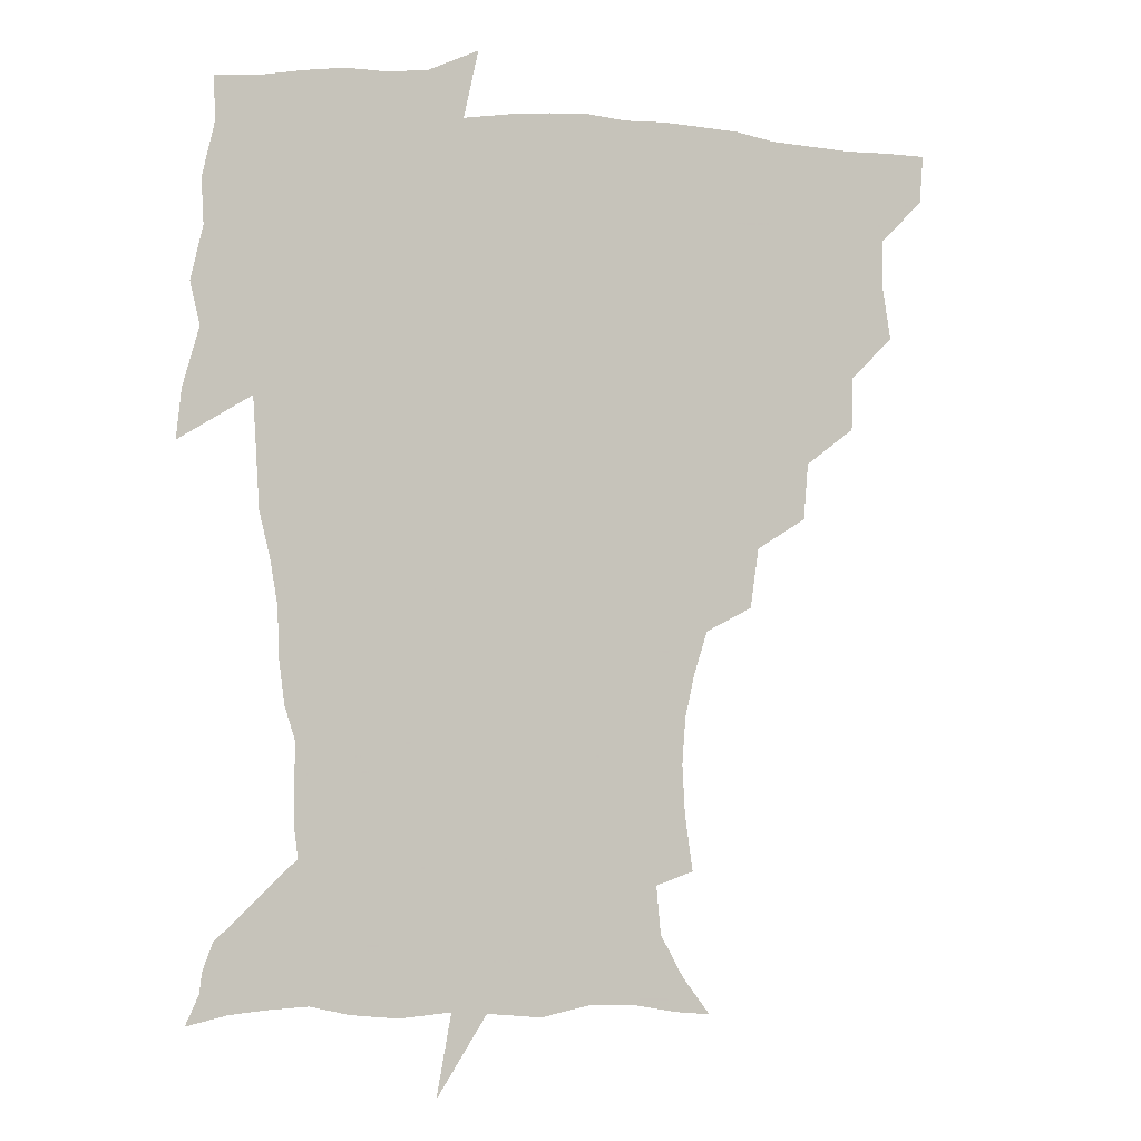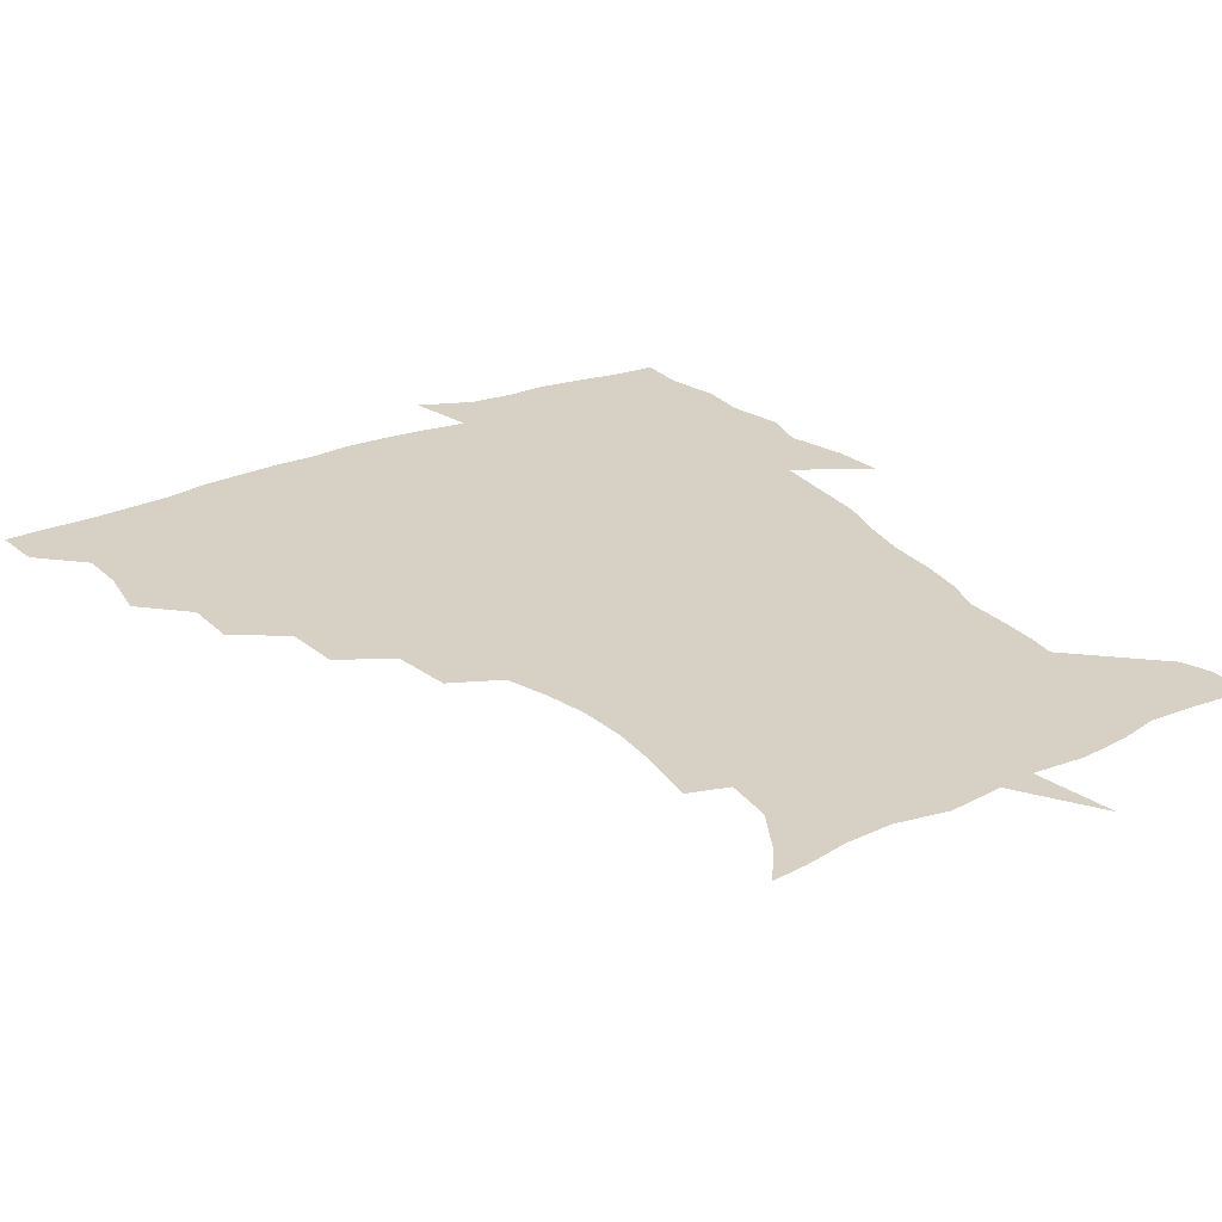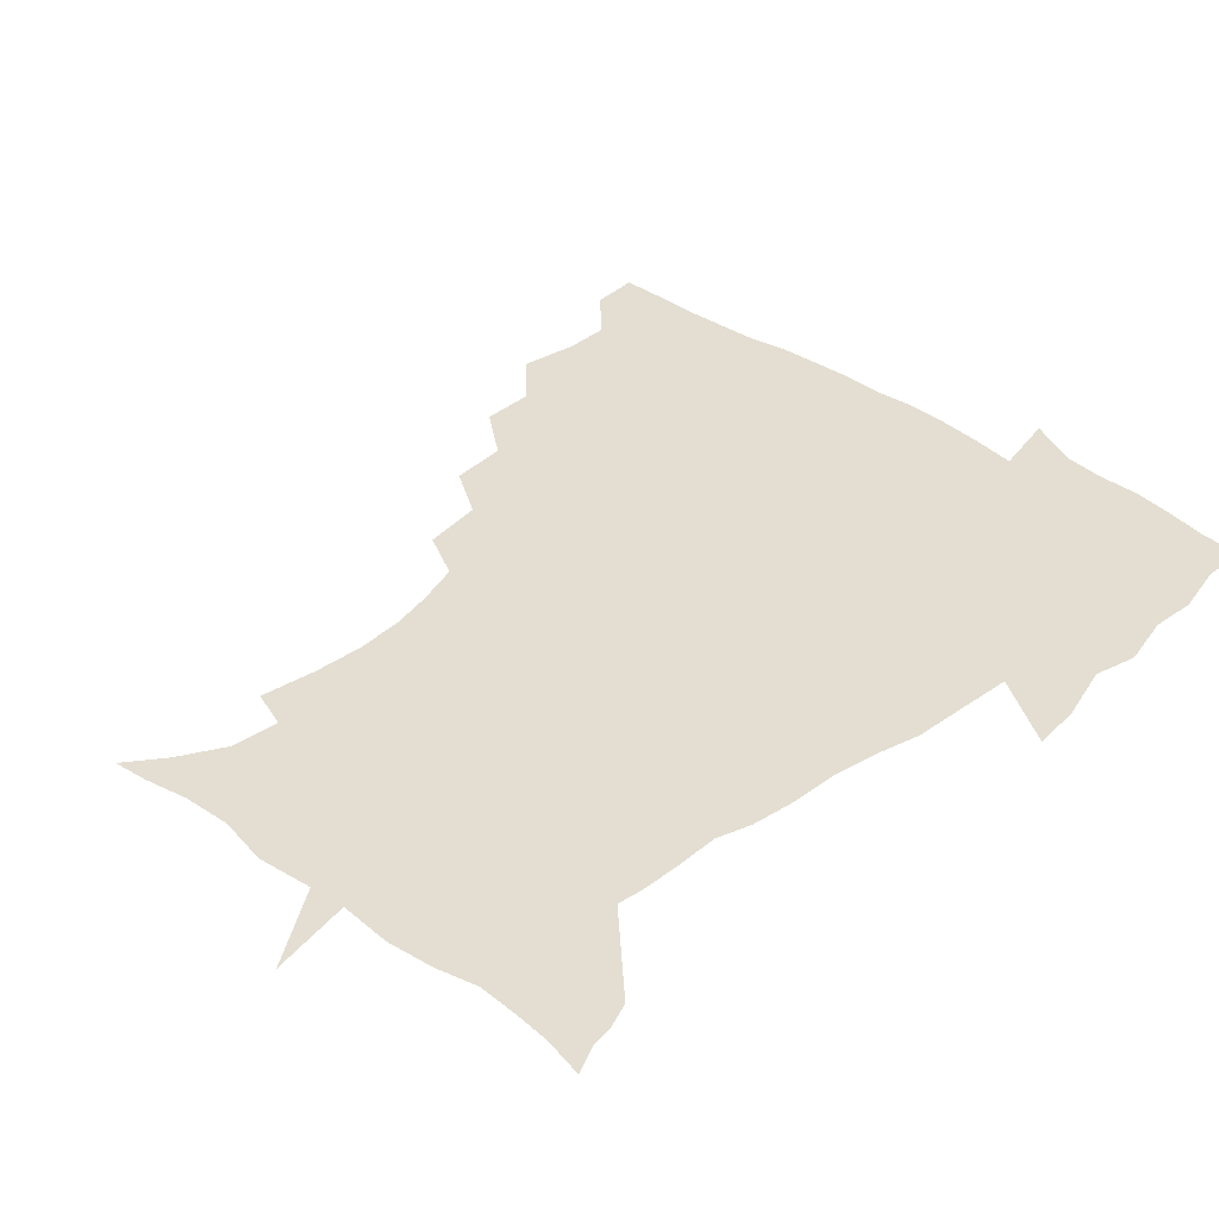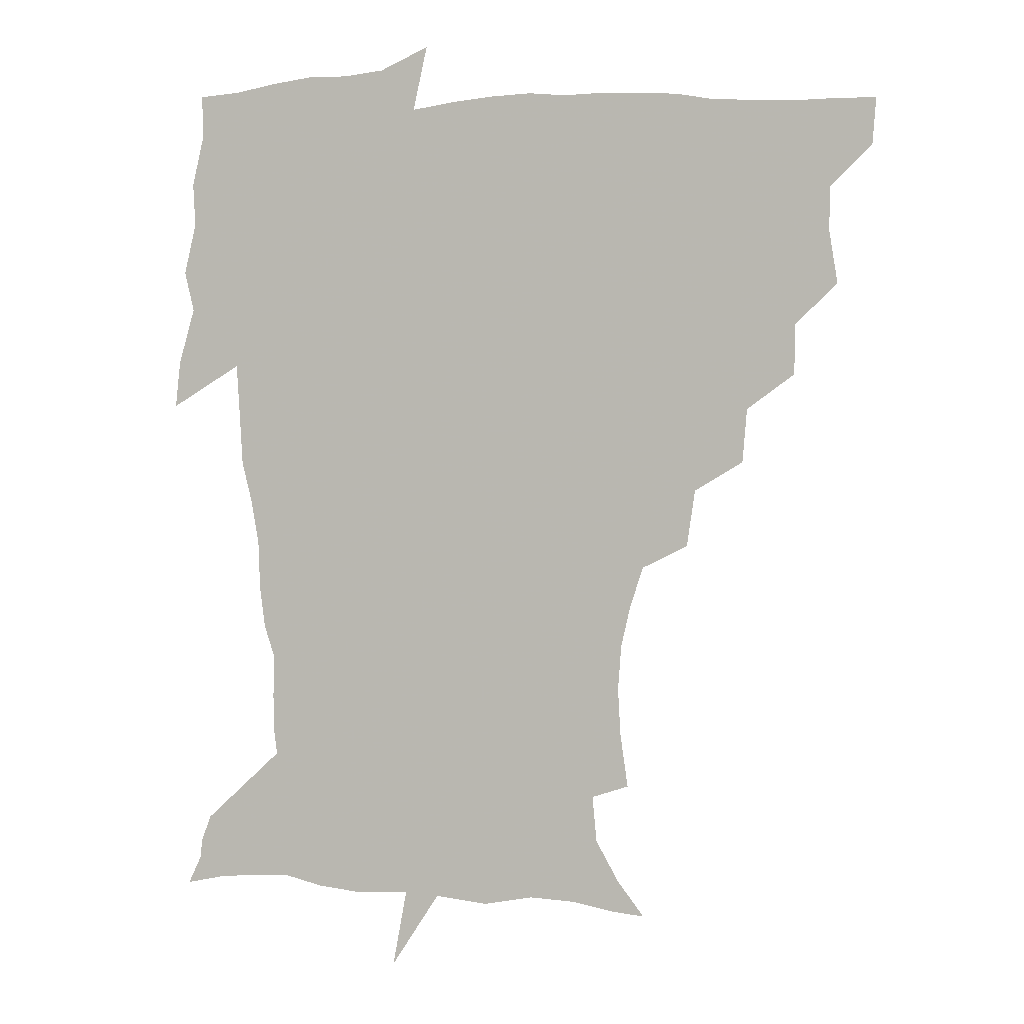
<metadata>
{"format":"obj","ext":"obj","renderer":"f3d","projection":"perspective","resolution":1024,"background":"white","views":[{"elev":-2.7,"azim":159.9,"up":"+Y"},{"elev":26.8,"azim":-33.6,"up":"+Z"},{"elev":36.3,"azim":43.8,"up":"+Z"},{"elev":2.8,"azim":-166.4,"up":"+Y"}]}
</metadata>
<code>
v 452.2 449.2 0
v 450.9 466.5 0
v 464.8 397.7 0
v 468.1 417.7 0
v 467.7 433.9 0
v 467.6 449.1 0
v 466.2 466.6 0
v 480.8 363.4 0
v 480.5 382.1 0
v 484.5 403.7 0
v 484 419.4 0
v 483.3 434.9 0
v 482.4 450.5 0
v 481.8 466.2 0
v 500.3 330 0
v 498.7 350.2 0
v 500.4 372.4 0
v 501.3 390.7 0
v 500.7 406 0
v 499.9 420.8 0
v 499.4 435.4 0
v 498.8 449.8 0
v 497 466.9 0
v 521.6 297.6 0
v 518.5 319 0
v 517.7 341.5 0
v 515.9 358.3 0
v 517.2 378 0
v 515.5 391.6 0
v 515.4 407 0
v 514.8 421.6 0
v 514 436 0
v 513.1 450.6 0
v 511.9 467.6 0
v 544.5 203.8 0
v 547.4 224.1 0
v 548.3 241.5 0
v 547.1 258.2 0
v 543.7 273.5 0
v 538.7 289 0
v 535.3 309.4 0
v 533.2 328.1 0
v 532.7 347.5 0
v 531.5 362.9 0
v 531.2 378.9 0
v 530.8 393.6 0
v 530 407.8 0
v 529.4 422.2 0
v 528.6 436.7 0
v 527.7 451.8 0
v 526.7 470.1 0
v 538.2 153.2 0
v 548.3 166.6 0
v 556.7 181.9 0
v 558.3 199.2 0
v 558.7 217.4 0
v 559.4 234.7 0
v 558.6 250.6 0
v 556.6 265.2 0
v 553.6 280 0
v 550.7 297.8 0
v 548.4 315.2 0
v 547.3 333.4 0
v 546.3 348.7 0
v 545.8 365.1 0
v 546.4 381.5 0
v 545.2 394.6 0
v 545.7 409.2 0
v 544.3 422.8 0
v 543.7 436.9 0
v 542.3 452.9 0
v 541 470.8 0
v 550.7 154.5 0
v 564.1 173.5 0
v 568.3 189.3 0
v 570.3 208.4 0
v 569.6 222.3 0
v 570.4 241.9 0
v 569.4 257.8 0
v 568.1 274.4 0
v 565 285.7 0
v 563.1 303.1 0
v 561.8 320.1 0
v 560.8 334.7 0
v 560.8 352.9 0
v 560 367 0
v 560 382 0
v 558.9 394.7 0
v 559.6 409.6 0
v 558.9 423.1 0
v 558.3 437.1 0
v 557.3 452.3 0
v 555.2 471.4 0
v 566 157.5 0
v 577.2 176.9 0
v 581.2 196.3 0
v 581.7 212.9 0
v 581.7 229.6 0
v 581.4 245.7 0
v 580.6 261.6 0
v 579.3 277.1 0
v 577.4 291 0
v 575.9 307.1 0
v 574.7 319.7 0
v 574.6 338.5 0
v 574.2 353.7 0
v 573.6 367.2 0
v 573.8 382.7 0
v 573.9 396.5 0
v 573.7 410 0
v 572.9 423.7 0
v 572.7 437.3 0
v 572.1 451.4 0
v 569.6 470.8 0
v 583 158.4 0
v 591.4 180.3 0
v 593.1 197.7 0
v 593.3 214.3 0
v 593 229.2 0
v 592.3 247.2 0
v 591.8 262.6 0
v 591.2 279.6 0
v 589.8 293.1 0
v 588.6 307.4 0
v 588.1 322.7 0
v 588 340.6 0
v 587.8 355.5 0
v 587.8 368.8 0
v 587.6 382.3 0
v 587.9 397 0
v 587.6 410.3 0
v 587.9 423.9 0
v 587.4 437.3 0
v 586 452.6 0
v 583.6 472.1 0
v 601.4 154.8 0
v 604.8 179.7 0
v 605.3 199.9 0
v 605.2 216 0
v 604.9 232.7 0
v 604.3 245.6 0
v 603.1 262.7 0
v 603 281.5 0
v 602.2 294.9 0
v 601.6 309.1 0
v 601.4 325.6 0
v 601.3 340.9 0
v 601.3 354.2 0
v 601.3 369.1 0
v 601.7 383.8 0
v 601.8 397.4 0
v 601.9 410.7 0
v 602.1 424.2 0
v 601.5 438.2 0
v 600.3 453.8 0
v 598.2 471.3 0
v 621.2 157 0
v 618.3 182.8 0
v 617.5 201 0
v 617 219.2 0
v 616.6 233.7 0
v 616.3 248.2 0
v 615.5 261.7 0
v 614.6 281.6 0
v 614.5 296.1 0
v 614.5 310.8 0
v 614.3 326.1 0
v 614.4 341.7 0
v 614.6 354.5 0
v 615 371 0
v 615.1 383.9 0
v 615.6 398.5 0
v 616 411.1 0
v 616.4 424.3 0
v 616 438.4 0
v 615.2 453.5 0
v 613.7 469.7 0
v 639.4 128.7 0
v 634 158 0
v 631.9 180.7 0
v 629.8 201 0
v 628.6 218.4 0
v 628 234.9 0
v 627.9 249.9 0
v 627.6 263.5 0
v 626.7 281.8 0
v 626.9 295.7 0
v 626.9 312.6 0
v 627.4 326.1 0
v 627.6 340.6 0
v 627.9 355.7 0
v 627.9 371.3 0
v 628.6 383.8 0
v 629 397.5 0
v 629.5 411.1 0
v 629.9 424.4 0
v 630.9 437.7 0
v 631.3 451.3 0
v 630.2 467.1 0
v 624.9 491.3 0
v 652.8 156.7 0
v 645.4 181.8 0
v 642.3 200.1 0
v 640.6 216.6 0
v 639.5 233.2 0
v 639.2 249.7 0
v 639.3 263.8 0
v 638.7 280.7 0
v 639.6 294.2 0
v 640 309.3 0
v 640.5 323.9 0
v 641.1 338.4 0
v 641 355.2 0
v 641.3 369.8 0
v 641.9 383.2 0
v 642.8 396.1 0
v 643 411 0
v 643.7 423.8 0
v 644.7 437.9 0
v 645 451.3 0
v 644.9 465.7 0
v 643.3 482.8 0
v 669.8 158.7 0
v 660.1 180.1 0
v 655.4 198 0
v 652 215.8 0
v 651.1 230.4 0
v 650.4 247.5 0
v 650.8 261.9 0
v 651.4 276.4 0
v 652 291.5 0
v 652.9 306 0
v 653.9 320.5 0
v 654.6 335.5 0
v 654.3 352.9 0
v 654.6 368.4 0
v 655.3 382.4 0
v 655.8 397.5 0
v 656.3 410.9 0
v 657.2 424.6 0
v 658 437.7 0
v 658.7 450.9 0
v 659.1 465 0
v 658.2 481 0
v 683.9 162.1 0
v 674 179.5 0
v 669.1 195 0
v 664.6 211.6 0
v 662.3 227.4 0
v 661.9 242.9 0
v 662.6 256.9 0
v 663.5 271.6 0
v 664.6 286.4 0
v 665.5 301.9 0
v 665.8 319.3 0
v 667.4 333.7 0
v 669 348.3 0
v 668.8 365.1 0
v 668.4 382.1 0
v 668.8 396.5 0
v 669.5 410.1 0
v 670 424.4 0
v 671.1 437.4 0
v 672.1 450.6 0
v 673.3 464 0
v 672.8 481.2 0
v 698.3 161.6 0
v 688.3 177.2 0
v 685 189 0
v 677.4 207.3 0
v 674.3 220.9 0
v 674.2 235.1 0
v 673.9 250.9 0
v 675 265.4 0
v 677.7 278.1 0
v 678 295.7 0
v 679.9 310.9 0
v 682.2 325.8 0
v 683.6 342.3 0
v 683.3 360.9 0
v 682.4 378.9 0
v 683 393.4 0
v 682.4 409 0
v 683.3 422.7 0
v 683.8 436.9 0
v 685.3 449.7 0
v 686.9 462.9 0
v 688 479 0
v 711.4 160.5 0
v 703.9 173.2 0
v 700 184 0
v 696.5 195.2 0
v 688.1 211.5 0
v 689.2 220.7 0
v 689.4 234.6 0
v 689.2 251 0
v 692.9 262.8 0
v 694.9 278.3 0
v 695.5 296.5 0
v 698.2 312.7 0
v 702 328.5 0
v 703.1 347.6 0
v 704.3 367.3 0
v 700.1 386.8 0
v 698.4 403.6 0
v 696.5 420.5 0
v 697.2 434.6 0
v 698 448.5 0
v 700.8 461.6 0
v 703.4 476 0
v 726 157.3 0
v 721.2 167.8 0
v 720.3 175.1 0
v 716.7 184.7 0
v 730.4 351.3 0
v 728.5 368.7 0
v 722.5 389.8 0
v 726 404.7 0
v 721.5 423.9 0
v 722.3 440 0
v 717.9 458.9 0
v 718.2 474.8 0
v 721 496 0
f 5 6 1
f 1 6 2
f 6 7 2
f 9 10 3
f 3 10 4
f 10 11 4
f 4 11 5
f 11 12 5
f 5 12 6
f 12 13 6
f 6 13 7
f 13 14 7
f 16 17 8
f 8 17 9
f 17 18 9
f 9 18 10
f 18 19 10
f 10 19 11
f 19 20 11
f 11 20 12
f 20 21 12
f 12 21 13
f 21 22 13
f 13 22 14
f 22 23 14
f 25 26 15
f 15 26 16
f 26 27 16
f 16 27 17
f 27 28 17
f 17 28 18
f 28 29 18
f 18 29 19
f 29 30 19
f 19 30 20
f 30 31 20
f 20 31 21
f 31 32 21
f 21 32 22
f 32 33 22
f 22 33 23
f 33 34 23
f 40 41 24
f 24 41 25
f 41 42 25
f 25 42 26
f 42 43 26
f 26 43 27
f 43 44 27
f 27 44 28
f 44 45 28
f 28 45 29
f 45 46 29
f 29 46 30
f 46 47 30
f 30 47 31
f 47 48 31
f 31 48 32
f 48 49 32
f 32 49 33
f 49 50 33
f 33 50 34
f 50 51 34
f 55 56 35
f 35 56 36
f 56 57 36
f 36 57 37
f 57 58 37
f 37 58 38
f 58 59 38
f 38 59 39
f 59 60 39
f 39 60 40
f 60 61 40
f 40 61 41
f 61 62 41
f 41 62 42
f 62 63 42
f 42 63 43
f 63 64 43
f 43 64 44
f 64 65 44
f 44 65 45
f 65 66 45
f 45 66 46
f 66 67 46
f 46 67 47
f 67 68 47
f 47 68 48
f 68 69 48
f 48 69 49
f 69 70 49
f 49 70 50
f 70 71 50
f 50 71 51
f 71 72 51
f 52 73 53
f 73 74 53
f 53 74 54
f 74 75 54
f 54 75 55
f 75 76 55
f 55 76 56
f 76 77 56
f 56 77 57
f 77 78 57
f 57 78 58
f 78 79 58
f 58 79 59
f 79 80 59
f 59 80 60
f 80 81 60
f 60 81 61
f 81 82 61
f 61 82 62
f 82 83 62
f 62 83 63
f 83 84 63
f 63 84 64
f 84 85 64
f 64 85 65
f 85 86 65
f 65 86 66
f 86 87 66
f 66 87 67
f 87 88 67
f 67 88 68
f 88 89 68
f 68 89 69
f 89 90 69
f 69 90 70
f 90 91 70
f 70 91 71
f 91 92 71
f 71 92 72
f 92 93 72
f 73 94 74
f 94 95 74
f 74 95 75
f 95 96 75
f 75 96 76
f 96 97 76
f 76 97 77
f 97 98 77
f 77 98 78
f 98 99 78
f 78 99 79
f 99 100 79
f 79 100 80
f 100 101 80
f 80 101 81
f 101 102 81
f 81 102 82
f 102 103 82
f 82 103 83
f 103 104 83
f 83 104 84
f 104 105 84
f 84 105 85
f 105 106 85
f 85 106 86
f 106 107 86
f 86 107 87
f 107 108 87
f 87 108 88
f 108 109 88
f 88 109 89
f 109 110 89
f 89 110 90
f 110 111 90
f 90 111 91
f 111 112 91
f 91 112 92
f 112 113 92
f 92 113 93
f 113 114 93
f 94 115 95
f 115 116 95
f 95 116 96
f 116 117 96
f 96 117 97
f 117 118 97
f 97 118 98
f 118 119 98
f 98 119 99
f 119 120 99
f 99 120 100
f 120 121 100
f 100 121 101
f 121 122 101
f 101 122 102
f 122 123 102
f 102 123 103
f 123 124 103
f 103 124 104
f 124 125 104
f 104 125 105
f 125 126 105
f 105 126 106
f 126 127 106
f 106 127 107
f 127 128 107
f 107 128 108
f 128 129 108
f 108 129 109
f 129 130 109
f 109 130 110
f 130 131 110
f 110 131 111
f 131 132 111
f 111 132 112
f 132 133 112
f 112 133 113
f 133 134 113
f 113 134 114
f 134 135 114
f 115 136 116
f 136 137 116
f 116 137 117
f 137 138 117
f 117 138 118
f 138 139 118
f 118 139 119
f 139 140 119
f 119 140 120
f 140 141 120
f 120 141 121
f 141 142 121
f 121 142 122
f 142 143 122
f 122 143 123
f 143 144 123
f 123 144 124
f 144 145 124
f 124 145 125
f 145 146 125
f 125 146 126
f 146 147 126
f 126 147 127
f 147 148 127
f 127 148 128
f 148 149 128
f 128 149 129
f 149 150 129
f 129 150 130
f 150 151 130
f 130 151 131
f 151 152 131
f 131 152 132
f 152 153 132
f 132 153 133
f 153 154 133
f 133 154 134
f 154 155 134
f 134 155 135
f 155 156 135
f 136 157 137
f 157 158 137
f 137 158 138
f 158 159 138
f 138 159 139
f 159 160 139
f 139 160 140
f 160 161 140
f 140 161 141
f 161 162 141
f 141 162 142
f 162 163 142
f 142 163 143
f 163 164 143
f 143 164 144
f 164 165 144
f 144 165 145
f 165 166 145
f 145 166 146
f 166 167 146
f 146 167 147
f 167 168 147
f 147 168 148
f 168 169 148
f 148 169 149
f 169 170 149
f 149 170 150
f 170 171 150
f 150 171 151
f 171 172 151
f 151 172 152
f 172 173 152
f 152 173 153
f 173 174 153
f 153 174 154
f 174 175 154
f 154 175 155
f 175 176 155
f 155 176 156
f 176 177 156
f 178 179 157
f 157 179 158
f 179 180 158
f 158 180 159
f 180 181 159
f 159 181 160
f 181 182 160
f 160 182 161
f 182 183 161
f 161 183 162
f 183 184 162
f 162 184 163
f 184 185 163
f 163 185 164
f 185 186 164
f 164 186 165
f 186 187 165
f 165 187 166
f 187 188 166
f 166 188 167
f 188 189 167
f 167 189 168
f 189 190 168
f 168 190 169
f 190 191 169
f 169 191 170
f 191 192 170
f 170 192 171
f 192 193 171
f 171 193 172
f 193 194 172
f 172 194 173
f 194 195 173
f 173 195 174
f 195 196 174
f 174 196 175
f 196 197 175
f 175 197 176
f 197 198 176
f 176 198 177
f 198 199 177
f 179 201 180
f 201 202 180
f 180 202 181
f 202 203 181
f 181 203 182
f 203 204 182
f 182 204 183
f 204 205 183
f 183 205 184
f 205 206 184
f 184 206 185
f 206 207 185
f 185 207 186
f 207 208 186
f 186 208 187
f 208 209 187
f 187 209 188
f 209 210 188
f 188 210 189
f 210 211 189
f 189 211 190
f 211 212 190
f 190 212 191
f 212 213 191
f 191 213 192
f 213 214 192
f 192 214 193
f 214 215 193
f 193 215 194
f 215 216 194
f 194 216 195
f 216 217 195
f 195 217 196
f 217 218 196
f 196 218 197
f 218 219 197
f 197 219 198
f 219 220 198
f 198 220 199
f 220 221 199
f 199 221 200
f 221 222 200
f 201 223 202
f 223 224 202
f 202 224 203
f 224 225 203
f 203 225 204
f 225 226 204
f 204 226 205
f 226 227 205
f 205 227 206
f 227 228 206
f 206 228 207
f 228 229 207
f 207 229 208
f 229 230 208
f 208 230 209
f 230 231 209
f 209 231 210
f 231 232 210
f 210 232 211
f 232 233 211
f 211 233 212
f 233 234 212
f 212 234 213
f 234 235 213
f 213 235 214
f 235 236 214
f 214 236 215
f 236 237 215
f 215 237 216
f 237 238 216
f 216 238 217
f 238 239 217
f 217 239 218
f 239 240 218
f 218 240 219
f 240 241 219
f 219 241 220
f 241 242 220
f 220 242 221
f 242 243 221
f 221 243 222
f 243 244 222
f 223 245 224
f 245 246 224
f 224 246 225
f 246 247 225
f 225 247 226
f 247 248 226
f 226 248 227
f 248 249 227
f 227 249 228
f 249 250 228
f 228 250 229
f 250 251 229
f 229 251 230
f 251 252 230
f 230 252 231
f 252 253 231
f 231 253 232
f 253 254 232
f 232 254 233
f 254 255 233
f 233 255 234
f 255 256 234
f 234 256 235
f 256 257 235
f 235 257 236
f 257 258 236
f 236 258 237
f 258 259 237
f 237 259 238
f 259 260 238
f 238 260 239
f 260 261 239
f 239 261 240
f 261 262 240
f 240 262 241
f 262 263 241
f 241 263 242
f 263 264 242
f 242 264 243
f 264 265 243
f 243 265 244
f 265 266 244
f 245 267 246
f 267 268 246
f 246 268 247
f 268 269 247
f 247 269 248
f 269 270 248
f 248 270 249
f 270 271 249
f 249 271 250
f 271 272 250
f 250 272 251
f 272 273 251
f 251 273 252
f 273 274 252
f 252 274 253
f 274 275 253
f 253 275 254
f 275 276 254
f 254 276 255
f 276 277 255
f 255 277 256
f 277 278 256
f 256 278 257
f 278 279 257
f 257 279 258
f 279 280 258
f 258 280 259
f 280 281 259
f 259 281 260
f 281 282 260
f 260 282 261
f 282 283 261
f 261 283 262
f 283 284 262
f 262 284 263
f 284 285 263
f 263 285 264
f 285 286 264
f 264 286 265
f 286 287 265
f 265 287 266
f 287 288 266
f 267 289 268
f 289 290 268
f 268 290 269
f 290 291 269
f 269 291 270
f 291 292 270
f 270 292 271
f 292 293 271
f 271 293 272
f 293 294 272
f 272 294 273
f 294 295 273
f 273 295 274
f 295 296 274
f 274 296 275
f 296 297 275
f 275 297 276
f 297 298 276
f 276 298 277
f 298 299 277
f 277 299 278
f 299 300 278
f 278 300 279
f 300 301 279
f 279 301 280
f 301 302 280
f 280 302 281
f 302 303 281
f 281 303 282
f 303 304 282
f 282 304 283
f 304 305 283
f 283 305 284
f 305 306 284
f 284 306 285
f 306 307 285
f 285 307 286
f 307 308 286
f 286 308 287
f 308 309 287
f 287 309 288
f 309 310 288
f 289 311 290
f 311 312 290
f 290 312 291
f 312 313 291
f 291 313 292
f 313 314 292
f 292 314 293
f 303 315 304
f 315 316 304
f 304 316 305
f 316 317 305
f 305 317 306
f 317 318 306
f 306 318 307
f 318 319 307
f 307 319 308
f 319 320 308
f 308 320 309
f 320 321 309
f 309 321 310
f 321 322 310

</code>
